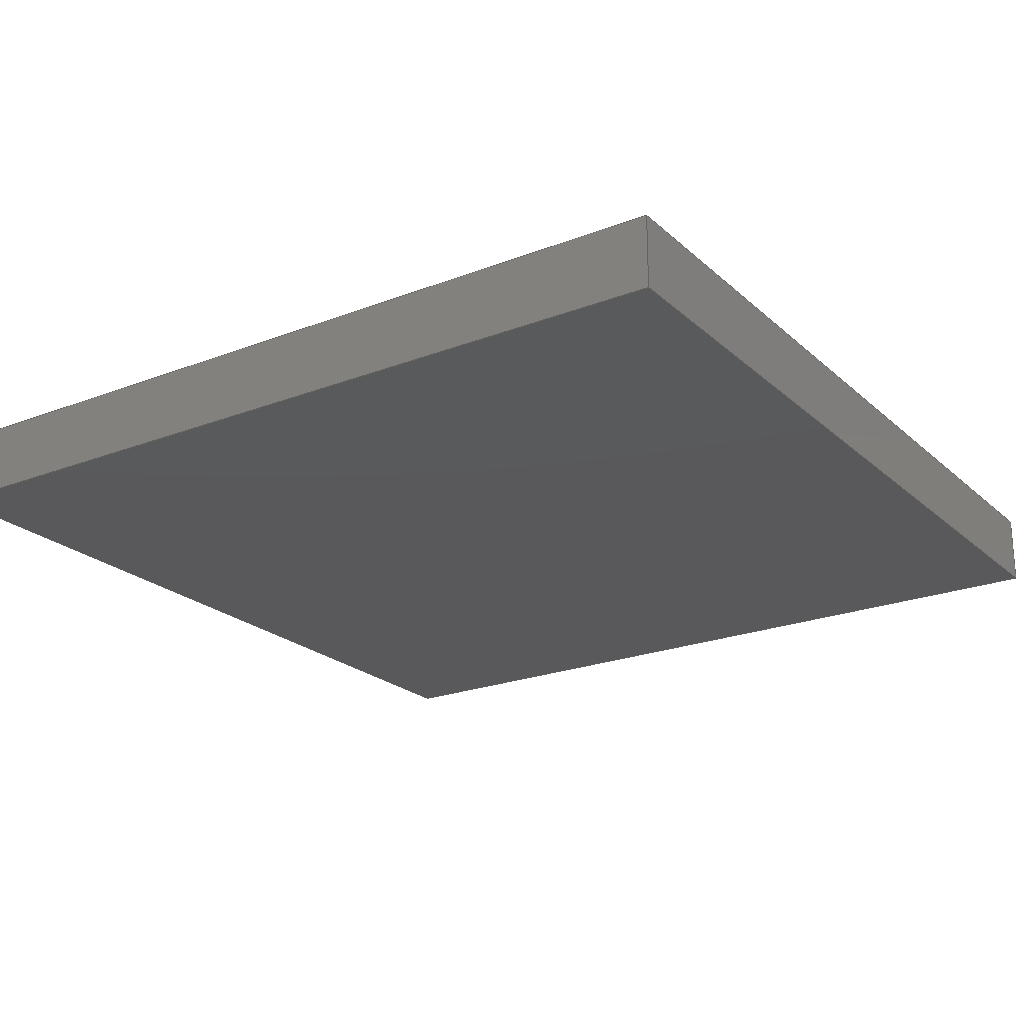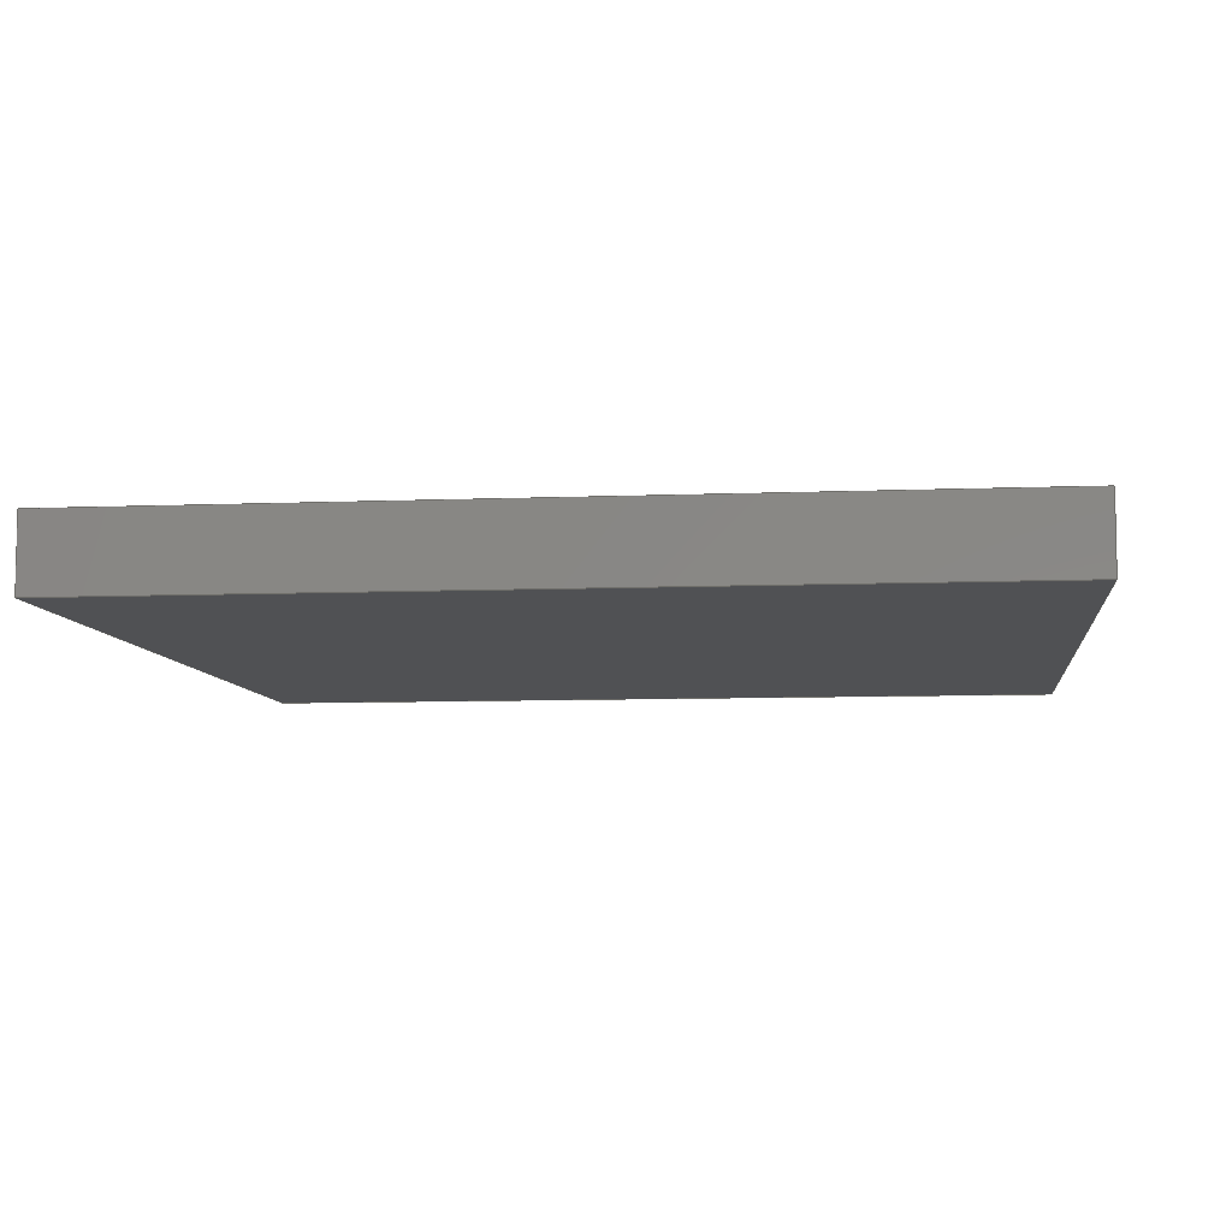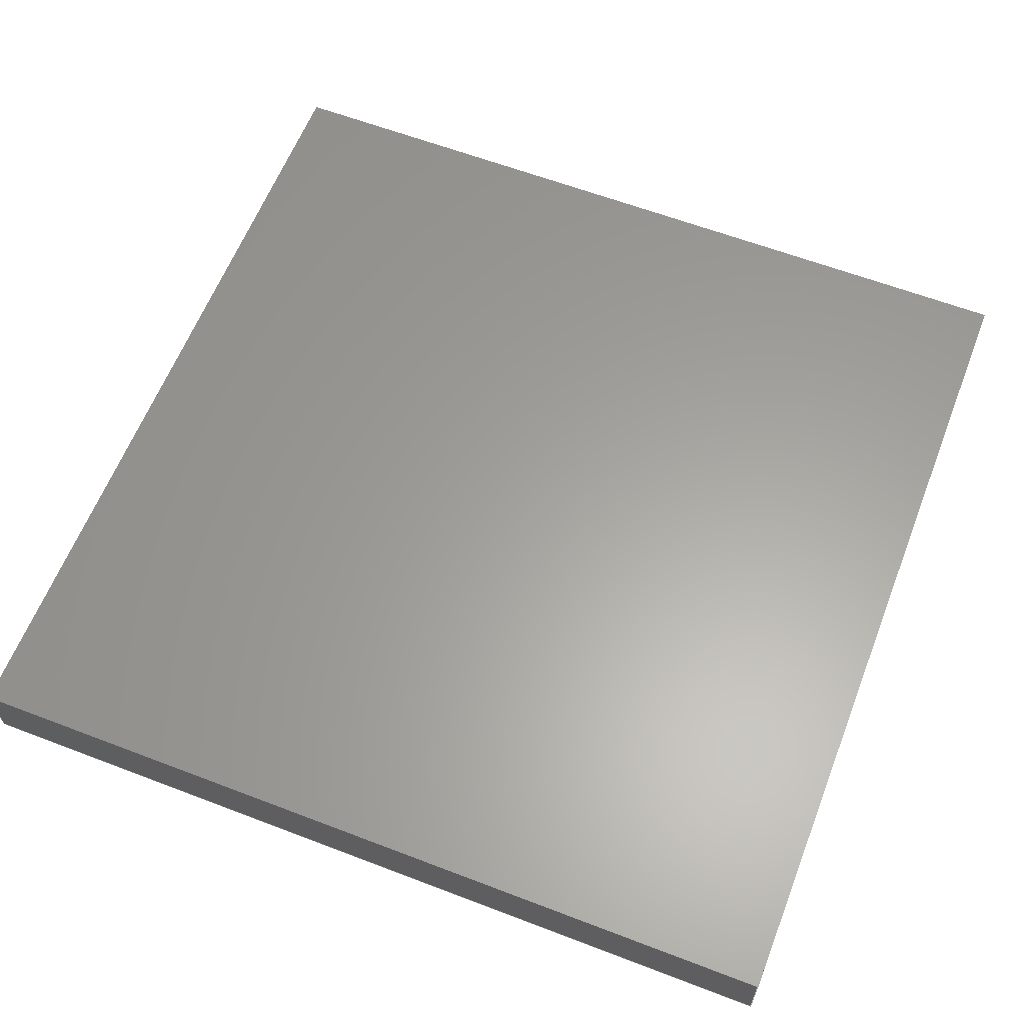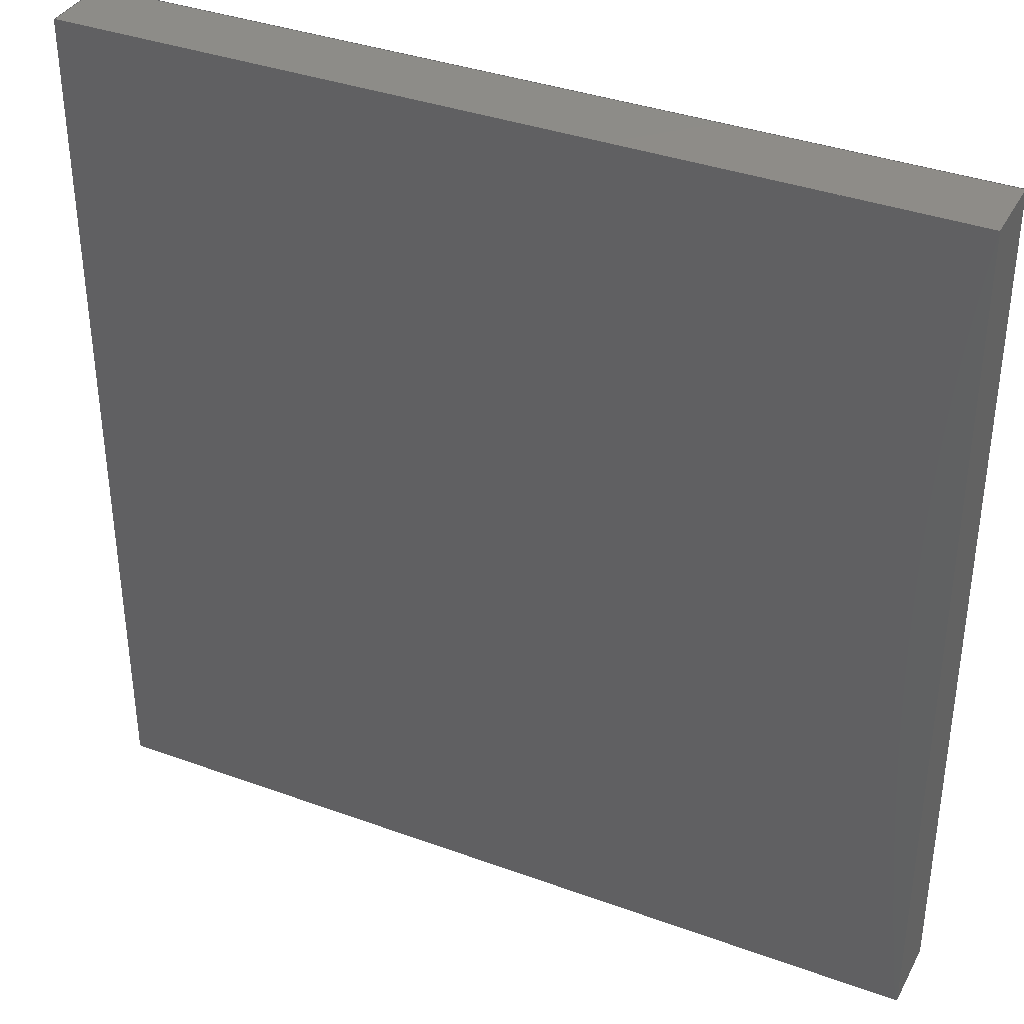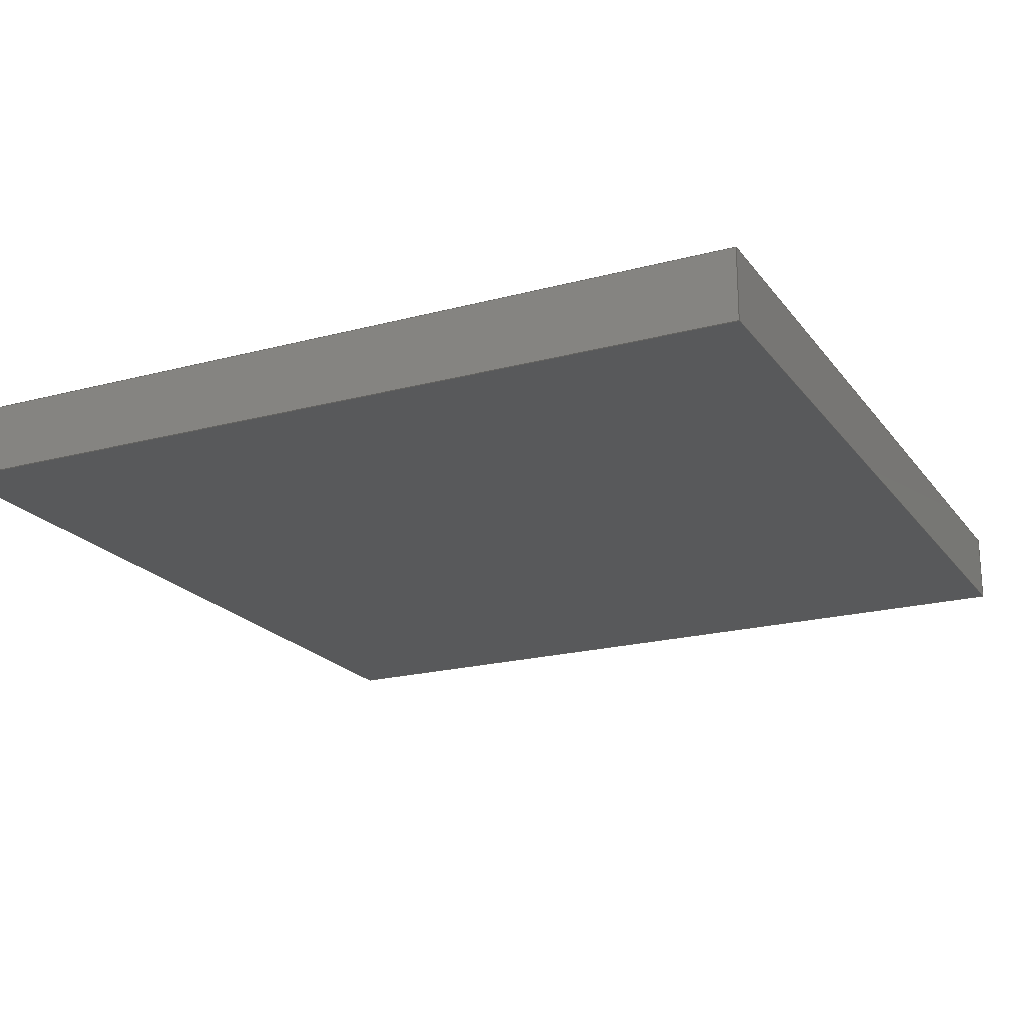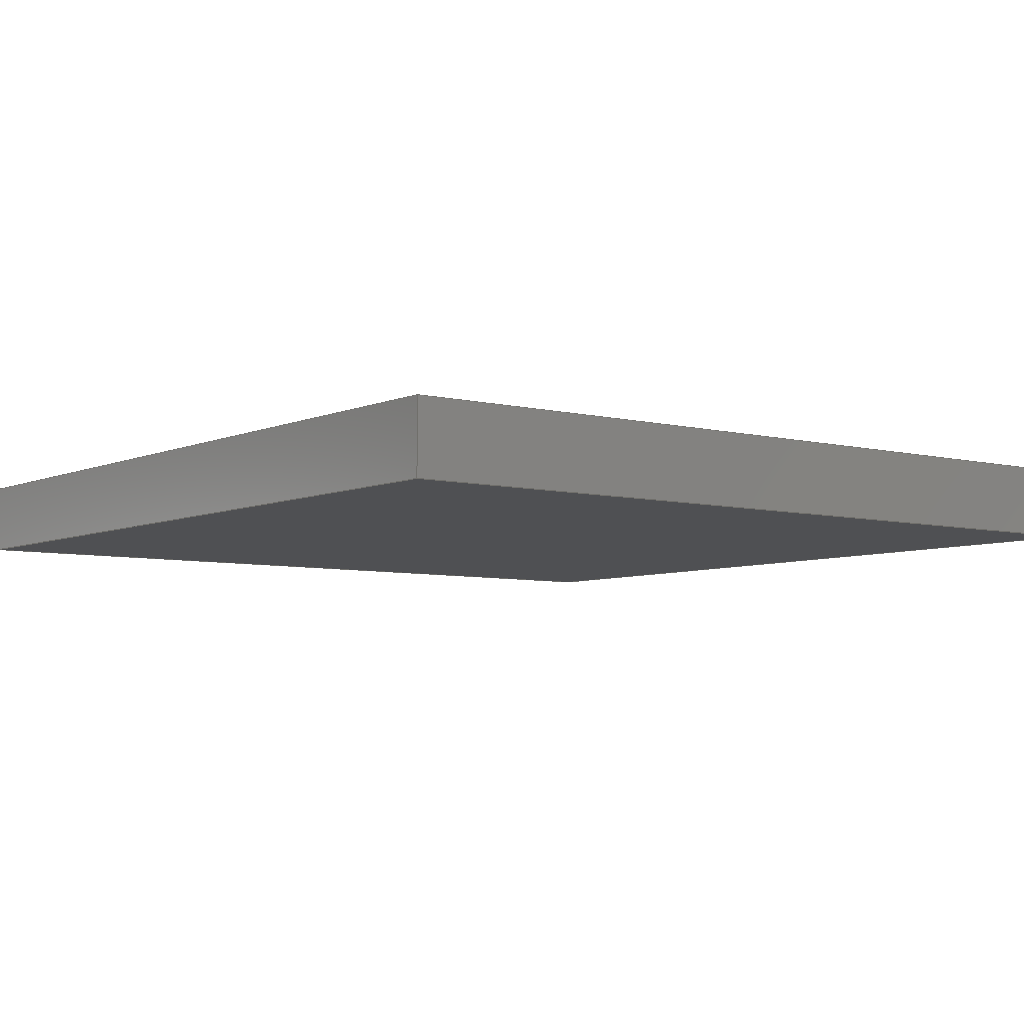
<metadata>
{"format":"step","ext":"stp","renderer":"f3d","projection":"perspective","resolution":1024,"background":"white","views":[{"elev":-22.4,"azim":-146.2,"up":"+Z"},{"elev":-7.6,"azim":-173.4,"up":"+Z"},{"elev":61.4,"azim":111.3,"up":"+Z"},{"elev":36.8,"azim":25.3,"up":"+Y"},{"elev":-20.4,"azim":-154.0,"up":"+Z"},{"elev":-6.1,"azim":-127.4,"up":"+Z"}]}
</metadata>
<code>
ISO-10303-21;
DATA;
#1=MECHANICAL_DESIGN_GEOMETRIC_PRESENTATION_REPRESENTATION('',(#4),#183);
#2=SHAPE_REPRESENTATION_RELATIONSHIP('SRR','None',#190,#3);
#3=ADVANCED_BREP_SHAPE_REPRESENTATION('',(#5),#182);
#4=STYLED_ITEM('',(#199),#5);
#5=MANIFOLD_SOLID_BREP('\X2\C194B9ACB4DC\X0\1',#98);
#6=FACE_OUTER_BOUND('',#12,.T.);
#7=FACE_OUTER_BOUND('',#13,.T.);
#8=FACE_OUTER_BOUND('',#14,.T.);
#9=FACE_OUTER_BOUND('',#15,.T.);
#10=FACE_OUTER_BOUND('',#16,.T.);
#11=FACE_OUTER_BOUND('',#17,.T.);
#12=EDGE_LOOP('',(#62,#63,#64,#65));
#13=EDGE_LOOP('',(#66,#67,#68,#69));
#14=EDGE_LOOP('',(#70,#71,#72,#73));
#15=EDGE_LOOP('',(#74,#75,#76,#77));
#16=EDGE_LOOP('',(#78,#79,#80,#81));
#17=EDGE_LOOP('',(#82,#83,#84,#85));
#18=LINE('',#157,#30);
#19=LINE('',#159,#31);
#20=LINE('',#161,#32);
#21=LINE('',#162,#33);
#22=LINE('',#165,#34);
#23=LINE('',#167,#35);
#24=LINE('',#168,#36);
#25=LINE('',#171,#37);
#26=LINE('',#173,#38);
#27=LINE('',#174,#39);
#28=LINE('',#176,#40);
#29=LINE('',#177,#41);
#30=VECTOR('',#131,10);
#31=VECTOR('',#132,10);
#32=VECTOR('',#133,10);
#33=VECTOR('',#134,10);
#34=VECTOR('',#137,10);
#35=VECTOR('',#138,10);
#36=VECTOR('',#139,10);
#37=VECTOR('',#142,10);
#38=VECTOR('',#143,10);
#39=VECTOR('',#144,10);
#40=VECTOR('',#147,10);
#41=VECTOR('',#148,10);
#42=VERTEX_POINT('',#155);
#43=VERTEX_POINT('',#156);
#44=VERTEX_POINT('',#158);
#45=VERTEX_POINT('',#160);
#46=VERTEX_POINT('',#164);
#47=VERTEX_POINT('',#166);
#48=VERTEX_POINT('',#170);
#49=VERTEX_POINT('',#172);
#50=EDGE_CURVE('',#42,#43,#18,.T.);
#51=EDGE_CURVE('',#43,#44,#19,.T.);
#52=EDGE_CURVE('',#45,#44,#20,.T.);
#53=EDGE_CURVE('',#42,#45,#21,.T.);
#54=EDGE_CURVE('',#46,#42,#22,.T.);
#55=EDGE_CURVE('',#47,#45,#23,.T.);
#56=EDGE_CURVE('',#46,#47,#24,.T.);
#57=EDGE_CURVE('',#48,#46,#25,.T.);
#58=EDGE_CURVE('',#49,#47,#26,.T.);
#59=EDGE_CURVE('',#48,#49,#27,.T.);
#60=EDGE_CURVE('',#43,#48,#28,.T.);
#61=EDGE_CURVE('',#44,#49,#29,.T.);
#62=ORIENTED_EDGE('',*,*,#50,.T.);
#63=ORIENTED_EDGE('',*,*,#51,.T.);
#64=ORIENTED_EDGE('',*,*,#52,.F.);
#65=ORIENTED_EDGE('',*,*,#53,.F.);
#66=ORIENTED_EDGE('',*,*,#54,.T.);
#67=ORIENTED_EDGE('',*,*,#53,.T.);
#68=ORIENTED_EDGE('',*,*,#55,.F.);
#69=ORIENTED_EDGE('',*,*,#56,.F.);
#70=ORIENTED_EDGE('',*,*,#57,.T.);
#71=ORIENTED_EDGE('',*,*,#56,.T.);
#72=ORIENTED_EDGE('',*,*,#58,.F.);
#73=ORIENTED_EDGE('',*,*,#59,.F.);
#74=ORIENTED_EDGE('',*,*,#60,.T.);
#75=ORIENTED_EDGE('',*,*,#59,.T.);
#76=ORIENTED_EDGE('',*,*,#61,.F.);
#77=ORIENTED_EDGE('',*,*,#51,.F.);
#78=ORIENTED_EDGE('',*,*,#61,.T.);
#79=ORIENTED_EDGE('',*,*,#58,.T.);
#80=ORIENTED_EDGE('',*,*,#55,.T.);
#81=ORIENTED_EDGE('',*,*,#52,.T.);
#82=ORIENTED_EDGE('',*,*,#60,.F.);
#83=ORIENTED_EDGE('',*,*,#50,.F.);
#84=ORIENTED_EDGE('',*,*,#54,.F.);
#85=ORIENTED_EDGE('',*,*,#57,.F.);
#86=PLANE('',#121);
#87=PLANE('',#122);
#88=PLANE('',#123);
#89=PLANE('',#124);
#90=PLANE('',#125);
#91=PLANE('',#126);
#92=ADVANCED_FACE('',(#6),#86,.T.);
#93=ADVANCED_FACE('',(#7),#87,.T.);
#94=ADVANCED_FACE('',(#8),#88,.T.);
#95=ADVANCED_FACE('',(#9),#89,.T.);
#96=ADVANCED_FACE('',(#10),#90,.T.);
#97=ADVANCED_FACE('',(#11),#91,.F.);
#98=CLOSED_SHELL('',(#92,#93,#94,#95,#96,#97));
#99=DERIVED_UNIT_ELEMENT(#102,1);
#100=DERIVED_UNIT_ELEMENT(#185,-3);
#101=DIMENSIONAL_EXPONENTS(0,1,0,0,0,0,0);
#102=(
CONVERSION_BASED_UNIT('gram',#104)
MASS_UNIT()
NAMED_UNIT(#101)
);
#103=(
MASS_UNIT()
NAMED_UNIT(*)
SI_UNIT(.KILO.,.GRAM.)
);
#104=MASS_MEASURE_WITH_UNIT(MASS_MEASURE(0.001),#103);
#105=DERIVED_UNIT((#99,#100));
#106=MEASURE_REPRESENTATION_ITEM('density measure',
POSITIVE_RATIO_MEASURE(1),#105);
#107=PROPERTY_DEFINITION_REPRESENTATION(#112,#109);
#108=PROPERTY_DEFINITION_REPRESENTATION(#113,#110);
#109=REPRESENTATION('material name',(#111),#182);
#110=REPRESENTATION('density',(#106),#182);
#111=DESCRIPTIVE_REPRESENTATION_ITEM('\X2\C77CBC18\X0\','\X2\C77CBC18\X0\');
#112=PROPERTY_DEFINITION('material property','material name',#192);
#113=PROPERTY_DEFINITION('material property','density of part',#192);
#114=DATE_TIME_ROLE('creation_date');
#115=APPLIED_DATE_AND_TIME_ASSIGNMENT(#116,#114,(#192));
#116=DATE_AND_TIME(#117,#118);
#117=CALENDAR_DATE(2024,30,8);
#118=LOCAL_TIME(0,0,0,#119);
#119=COORDINATED_UNIVERSAL_TIME_OFFSET(0,0,.BEHIND.);
#120=AXIS2_PLACEMENT_3D('',#153,#127,#128);
#121=AXIS2_PLACEMENT_3D('',#154,#129,#130);
#122=AXIS2_PLACEMENT_3D('',#163,#135,#136);
#123=AXIS2_PLACEMENT_3D('',#169,#140,#141);
#124=AXIS2_PLACEMENT_3D('',#175,#145,#146);
#125=AXIS2_PLACEMENT_3D('',#178,#149,#150);
#126=AXIS2_PLACEMENT_3D('',#179,#151,#152);
#127=DIRECTION('axis',(0,0,1));
#128=DIRECTION('refdir',(1,0,0));
#129=DIRECTION('center_axis',(-1,-1.837e-16,0));
#130=DIRECTION('ref_axis',(1.837e-16,-1,0));
#131=DIRECTION('',(1.837e-16,-1,0));
#132=DIRECTION('',(0,0,1));
#133=DIRECTION('',(1.837e-16,-1,0));
#134=DIRECTION('',(0,0,1));
#135=DIRECTION('center_axis',(0,1,0));
#136=DIRECTION('ref_axis',(-1,0,0));
#137=DIRECTION('',(-1,0,0));
#138=DIRECTION('',(-1,0,0));
#139=DIRECTION('',(0,0,1));
#140=DIRECTION('center_axis',(1,3.701e-16,0));
#141=DIRECTION('ref_axis',(-3.701e-16,1,0));
#142=DIRECTION('',(-3.701e-16,1,0));
#143=DIRECTION('',(-3.701e-16,1,0));
#144=DIRECTION('',(0,0,1));
#145=DIRECTION('center_axis',(1.234e-16,-1,0));
#146=DIRECTION('ref_axis',(1,1.234e-16,0));
#147=DIRECTION('',(1,1.234e-16,0));
#148=DIRECTION('',(1,1.234e-16,0));
#149=DIRECTION('center_axis',(0,0,1));
#150=DIRECTION('ref_axis',(1,0,0));
#151=DIRECTION('center_axis',(0,0,1));
#152=DIRECTION('ref_axis',(1,0,0));
#153=CARTESIAN_POINT('',(0,0,0));
#154=CARTESIAN_POINT('Origin',(0,0,0));
#155=CARTESIAN_POINT('',(0,0,0));
#156=CARTESIAN_POINT('',(3.307e-15,-18,0));
#157=CARTESIAN_POINT('',(0,0,0));
#158=CARTESIAN_POINT('',(3.307e-15,-18,1.5));
#159=CARTESIAN_POINT('',(3.307e-15,-18,0));
#160=CARTESIAN_POINT('',(0,0,1.5));
#161=CARTESIAN_POINT('',(0,0,1.5));
#162=CARTESIAN_POINT('',(0,0,0));
#163=CARTESIAN_POINT('Origin',(18,0,0));
#164=CARTESIAN_POINT('',(18,0,0));
#165=CARTESIAN_POINT('',(18,0,0));
#166=CARTESIAN_POINT('',(18,0,1.5));
#167=CARTESIAN_POINT('',(18,0,1.5));
#168=CARTESIAN_POINT('',(18,0,0));
#169=CARTESIAN_POINT('Origin',(18,-18,0));
#170=CARTESIAN_POINT('',(18,-18,0));
#171=CARTESIAN_POINT('',(18,-18,0));
#172=CARTESIAN_POINT('',(18,-18,1.5));
#173=CARTESIAN_POINT('',(18,-18,1.5));
#174=CARTESIAN_POINT('',(18,-18,0));
#175=CARTESIAN_POINT('Origin',(3.307e-15,-18,0));
#176=CARTESIAN_POINT('',(2.22e-15,-18,0));
#177=CARTESIAN_POINT('',(2.22e-15,-18,1.5));
#178=CARTESIAN_POINT('Origin',(9,-9,1.5));
#179=CARTESIAN_POINT('Origin',(9,-9,0));
#180=UNCERTAINTY_MEASURE_WITH_UNIT(LENGTH_MEASURE(0.01),#184,
'DISTANCE_ACCURACY_VALUE',
'Maximum model space distance between geometric entities at asserted c
onnectivities');
#181=UNCERTAINTY_MEASURE_WITH_UNIT(LENGTH_MEASURE(0.01),#184,
'DISTANCE_ACCURACY_VALUE',
'Maximum model space distance between geometric entities at asserted c
onnectivities');
#182=(
GEOMETRIC_REPRESENTATION_CONTEXT(3)
GLOBAL_UNCERTAINTY_ASSIGNED_CONTEXT((#180))
GLOBAL_UNIT_ASSIGNED_CONTEXT((#184,#186,#187))
REPRESENTATION_CONTEXT('','3D')
);
#183=(
GEOMETRIC_REPRESENTATION_CONTEXT(3)
GLOBAL_UNCERTAINTY_ASSIGNED_CONTEXT((#181))
GLOBAL_UNIT_ASSIGNED_CONTEXT((#184,#186,#187))
REPRESENTATION_CONTEXT('','3D')
);
#184=(
LENGTH_UNIT()
NAMED_UNIT(*)
SI_UNIT(.MILLI.,.METRE.)
);
#185=(
LENGTH_UNIT()
NAMED_UNIT(*)
SI_UNIT(.CENTI.,.METRE.)
);
#186=(
NAMED_UNIT(*)
PLANE_ANGLE_UNIT()
SI_UNIT($,.RADIAN.)
);
#187=(
NAMED_UNIT(*)
SI_UNIT($,.STERADIAN.)
SOLID_ANGLE_UNIT()
);
#188=SHAPE_DEFINITION_REPRESENTATION(#189,#190);
#189=PRODUCT_DEFINITION_SHAPE('',$,#192);
#190=SHAPE_REPRESENTATION('',(#120),#182);
#191=PRODUCT_DEFINITION_CONTEXT('part definition',#196,'design');
#192=PRODUCT_DEFINITION('loadcell_to_actuactor_plate',
'loadcell_to_actuactor_plate',#193,#191);
#193=PRODUCT_DEFINITION_FORMATION('',$,#198);
#194=PRODUCT_RELATED_PRODUCT_CATEGORY('loadcell_to_actuactor_plate',
'loadcell_to_actuactor_plate',(#198));
#195=APPLICATION_PROTOCOL_DEFINITION('international standard',
'automotive_design',2009,#196);
#196=APPLICATION_CONTEXT(
'Core Data for Automotive Mechanical Design Process');
#197=PRODUCT_CONTEXT('part definition',#196,'mechanical');
#198=PRODUCT('loadcell_to_actuactor_plate',
'loadcell_to_actuactor_plate',$,(#197));
#199=PRESENTATION_STYLE_ASSIGNMENT((#200));
#200=SURFACE_STYLE_USAGE(.BOTH.,#203);
#201=SURFACE_STYLE_RENDERING_WITH_PROPERTIES($,#207,(#202));
#202=SURFACE_STYLE_TRANSPARENT(0);
#203=SURFACE_SIDE_STYLE('',(#204,#201));
#204=SURFACE_STYLE_FILL_AREA(#205);
#205=FILL_AREA_STYLE('',(#206));
#206=FILL_AREA_STYLE_COLOUR('',#207);
#207=COLOUR_RGB('',0.749,0.749,0.749);
ENDSEC;
END-ISO-10303-21;

</code>
